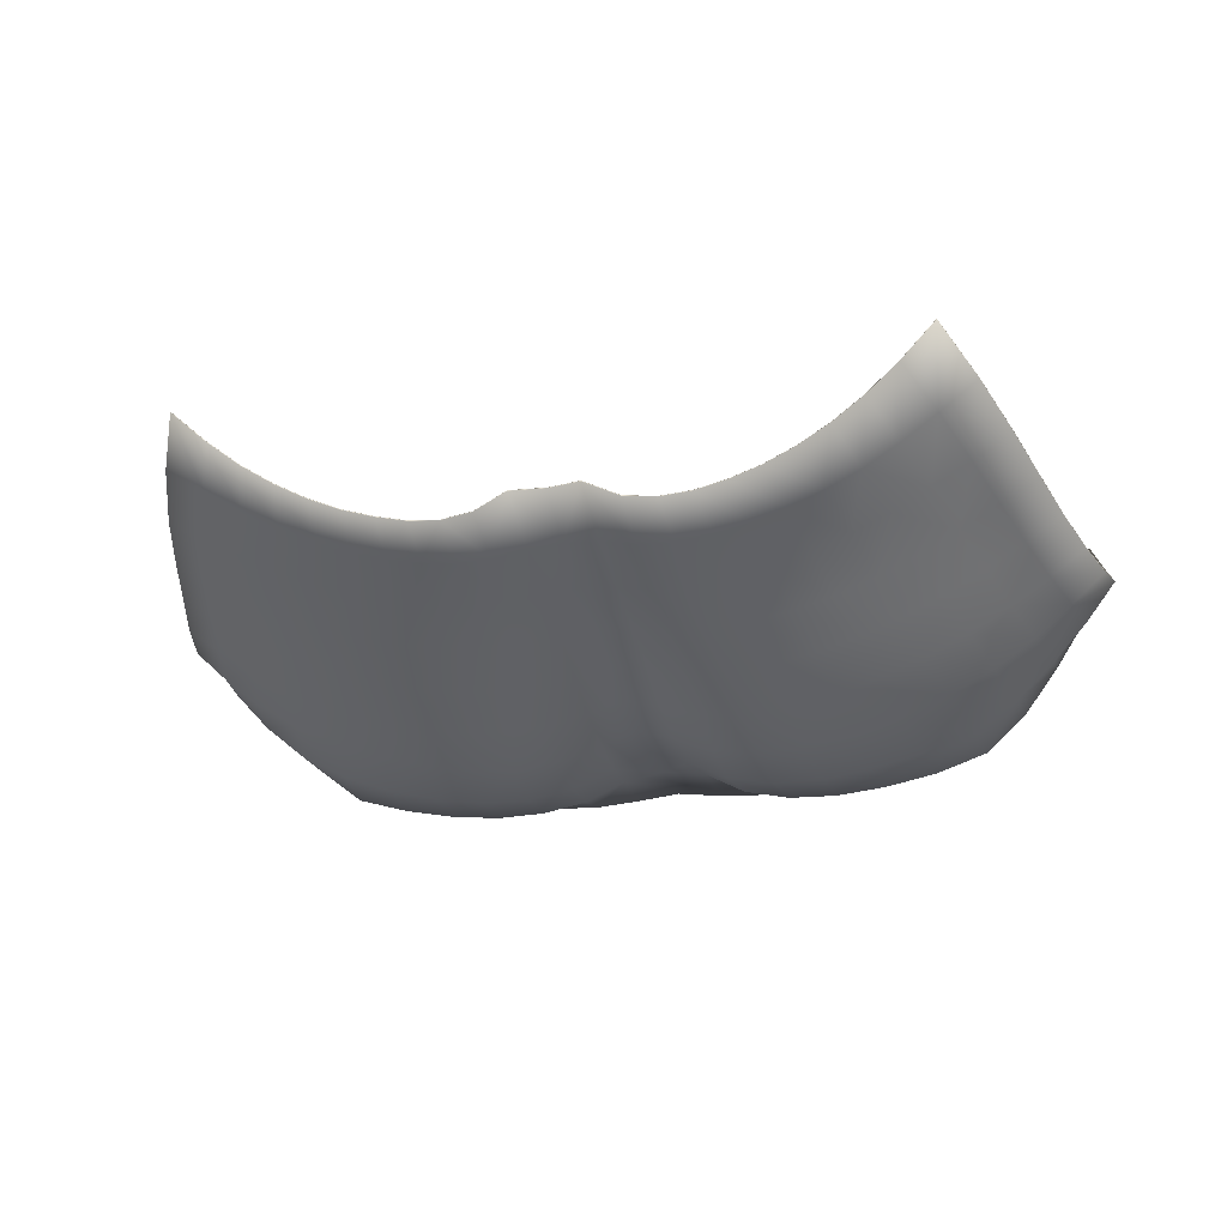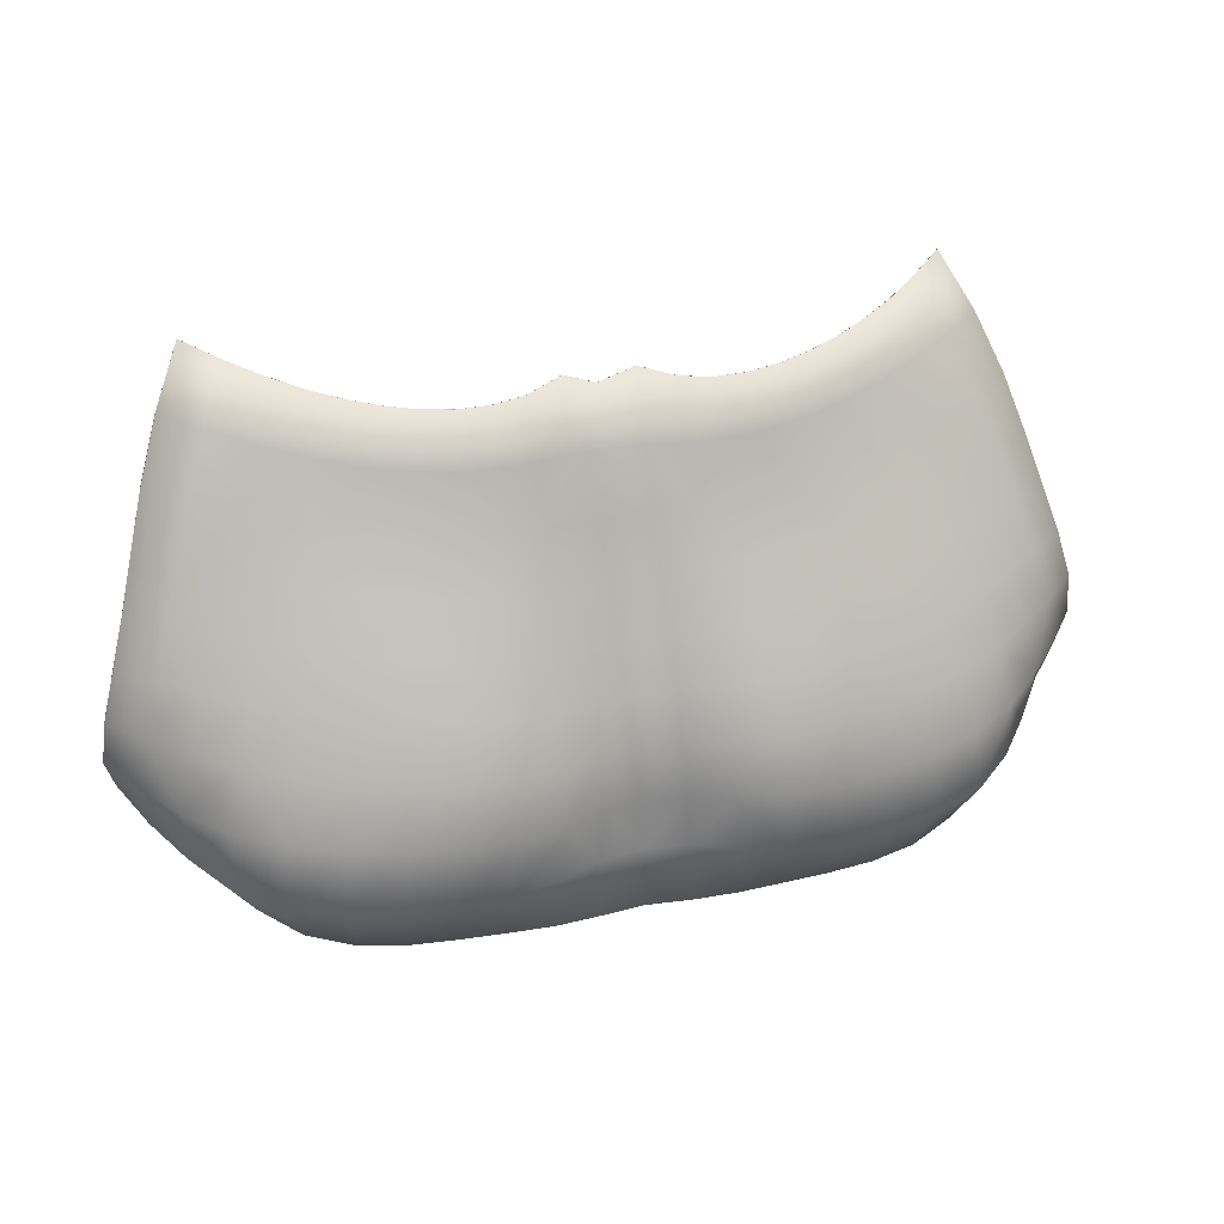
<metadata>
{"format":"obj","ext":"obj","renderer":"f3d","projection":"perspective","resolution":1024,"background":"white","views":[{"elev":-18.4,"azim":-164.1,"up":"+Z"},{"elev":34.1,"azim":165.1,"up":"+Y"}]}
</metadata>
<code>
o Body_1.001
v -1.134 149.3 -7.195
v -1.151 147.5 -8.016
v -2.295 147.6 -8.215
v -2.244 149.3 -7.414
v -6.323 151 -6.055
v -6.688 149.4 -6.793
v -7.803 149.6 -6.426
v -7.338 151.1 -5.671
v -13.11 148.8 -4.962
v -13.65 147.1 -5.729
v -14.12 145.5 -6.365
v -14.6 144 -6.888
v -15.02 142.4 -7.152
v -15.22 140.9 -6.961
v -12.96 145.4 -7.034
v -13.49 143.9 -7.653
v -12.44 146.9 -6.353
v -12.4 150.5 -3.97
v -11.5 152.1 -2.818
v -11.2 150.2 -4.741
v -11.86 148.6 -5.592
v -10.66 148.4 -6.216
v -11.22 146.8 -6.988
v -9.47 148.2 -6.779
v -9.99 146.7 -7.576
v -10.06 150 -5.421
v -8.932 149.8 -5.996
v -14.35 137.9 -4.756
v -13.32 137.3 -6.331
v -14.95 139.4 -6.153
v -14.28 140.6 -8.106
v -14.1 138.9 -7.528
v -13.19 140.4 -9.245
v -13.12 138.5 -8.892
v -12.3 136.8 -7.848
v -8.793 136 -11.09
v -10.19 136.1 -10.38
v -5.708 139.8 -12.32
v -5.811 137.8 -12.38
v -7.412 137.8 -12.21
v -7.305 139.8 -12.08
v -1.426 137.8 -11.35
v -1.468 135.8 -11.62
v -2.916 135.8 -11.7
v -2.748 137.8 -12.04
v -5.823 135.9 -11.59
v -7.304 135.9 -11.45
v -7.072 141.6 -11.43
v -5.543 141.6 -11.7
v -9.057 137.9 -11.89
v -8.92 139.9 -11.73
v -8.593 141.7 -11.04
v -11.33 136.4 -9.243
v -11.97 140.2 -10.33
v -12.05 138.2 -10.22
v -13.97 142.3 -8.066
v -12.81 142.2 -8.988
v -11.75 145.3 -7.72
v -12.29 143.8 -8.421
v -10.49 145.2 -8.353
v -7.851 144.9 -9.366
v -7.464 146.4 -8.482
v -6.183 146.2 -8.78
v -6.493 144.8 -9.701
v -4.902 146.1 -8.99
v -5.129 144.7 -9.919
v 1e-06 145.7 -8.609
v 0 144.1 -9.352
v -1.219 144.2 -9.632
v -1.183 145.8 -8.834
v -5.871 147.7 -7.88
v -4.676 147.6 -8.086
v 0 147.4 -7.846
v 0 142.6 -10.03
v -1.236 142.7 -10.4
v -5.345 143.2 -10.85
v -6.792 143.3 -10.6
v -8.227 143.4 -10.22
v -11 143.6 -9.117
v -11.5 142 -9.807
v -10.41 151.8 -3.779
v -9.376 151.6 -4.554
v -8.354 151.3 -5.174
v -4.475 149.2 -7.307
v -5.581 149.3 -7.093
v -7.067 147.8 -7.584
v -8.266 148 -7.217
v -1.257 141.2 -11.02
v -1e-06 141.1 -10.61
v 0 139.5 -10.91
v -1.297 139.6 -11.39
v -1e-06 149.2 -7.124
v 0 135.8 -11.44
v -2.442 144.4 -9.983
v -2.364 145.9 -9.123
v -2.507 142.9 -10.8
v -2.612 139.7 -12.04
v -2.554 141.4 -11.54
v -5.309 150.9 -6.339
v -10.72 138 -11.36
v -10.53 140.1 -11.19
v -10.08 141.9 -10.49
v -9.188 145 -8.911
v -8.734 146.5 -8.072
v -9.636 143.5 -9.722
v -3.293 150.9 -6.638
v -3.365 149.3 -7.443
v -4.302 150.8 -6.55
v -4.242 137.8 -12.35
v -4.124 139.7 -12.32
v -4.368 135.8 -11.65
v -4.017 141.5 -11.77
v -3.771 144.5 -10.02
v -3.624 146 -9.11
v -3.481 147.6 -8.197
v -3.903 143.1 -10.93
v 0 137.7 -11.16
v -2.259 151 -6.552
v -1.138 151.2 -6.075
v -1e-06 150.8 -5.994
v 2.219 147.6 -8.221
v 1.072 147.5 -8.046
v 1.053 149.3 -7.23
v 2.166 149.3 -7.428
v 7.73 149.6 -6.438
v 6.616 149.4 -6.813
v 6.253 151 -6.082
v 7.268 151.1 -5.691
v 13.02 148.7 -4.951
v 13.56 147.1 -5.718
v 14.04 145.5 -6.362
v 14.53 144 -6.894
v 14.97 142.4 -7.173
v 15.18 140.9 -6.985
v 13.43 143.9 -7.673
v 12.88 145.4 -7.033
v 12.36 146.9 -6.346
v 12.33 150.5 -3.969
v 11.43 152.1 -2.826
v 11.13 150.2 -4.746
v 11.79 148.6 -5.589
v 11.14 146.8 -6.984
v 10.58 148.4 -6.217
v 9.393 148.2 -6.78
v 9.913 146.7 -7.577
v 9.982 150 -5.428
v 8.857 149.8 -6.003
v 13.31 137.2 -6.382
v 14.28 137.9 -4.764
v 14.91 139.4 -6.171
v 14.29 140.6 -8.184
v 14.13 138.9 -7.598
v 13.22 140.4 -9.361
v 13.2 138.5 -9.027
v 12.33 136.7 -7.929
v 8.768 136 -11.2
v 10.19 136.1 -10.51
v 7.345 137.8 -12.25
v 5.735 137.8 -12.39
v 5.632 139.8 -12.33
v 7.232 139.8 -12.11
v 2.84 135.8 -11.76
v 1.393 135.8 -11.62
v 1.338 137.8 -11.42
v 2.674 137.8 -12.03
v 5.761 135.9 -11.65
v 7.254 135.9 -11.53
v 5.467 141.6 -11.71
v 6.996 141.7 -11.44
v 9.006 137.9 -11.96
v 8.515 141.7 -11.03
v 8.845 139.9 -11.73
v 11.37 136.4 -9.36
v 11.95 140.2 -10.41
v 12.13 138.2 -10.41
v 12.78 142.2 -9.055
v 13.94 142.3 -8.123
v 12.23 143.8 -8.447
v 11.68 145.3 -7.723
v 10.42 145.2 -8.359
v 6.108 146.2 -8.793
v 7.388 146.4 -8.487
v 7.775 144.9 -9.37
v 6.418 144.8 -9.714
v 4.826 146.1 -9.013
v 5.053 144.7 -9.935
v 1.134 144.2 -9.704
v 1.092 145.8 -8.94
v 4.6 147.7 -8.101
v 5.797 147.7 -7.898
v 1.159 142.7 -10.43
v 6.717 143.3 -10.61
v 5.268 143.2 -10.85
v 8.152 143.4 -10.23
v 10.93 143.6 -9.14
v 11.45 142 -9.841
v 10.34 151.8 -3.788
v 9.306 151.6 -4.568
v 8.284 151.3 -5.191
v 4.399 149.3 -7.325
v 5.508 149.3 -7.113
v 8.189 148 -7.218
v 6.992 147.8 -7.594
v 1.175 141.2 -11.07
v 1.214 139.6 -11.44
v 2.289 145.9 -9.12
v 2.368 144.4 -9.976
v 2.431 142.9 -10.8
v 2.476 141.4 -11.55
v 2.535 139.7 -12.05
v 5.237 150.9 -6.365
v 10.72 138 -11.49
v 10.01 141.9 -10.49
v 10.45 140.1 -11.2
v 8.657 146.5 -8.073
v 9.113 145 -8.915
v 9.563 143.5 -9.734
v 3.288 149.3 -7.459
v 3.216 150.9 -6.68
v 4.229 150.8 -6.583
v 4.047 139.7 -12.32
v 4.167 137.8 -12.32
v 4.299 135.8 -11.71
v 3.939 141.5 -11.78
v 3.547 146 -9.132
v 3.693 144.5 -10.04
v 3.404 147.6 -8.213
v 3.826 143.1 -10.93
v 2.182 151 -6.58
v 1.05 151.3 -6.152
v 1.072 147.5 -8.075
v 1.053 149.3 -7.259
v 10.93 143.7 -9.169
v 11.45 142 -9.87
v 2.218 147.6 -8.25
v 2.166 149.3 -7.457
v 2.535 139.7 -12.08
v 4.047 139.8 -12.35
v -10.53 140.1 -11.22
v -10.08 141.9 -10.52
v 4.399 149.3 -7.355
v 5.507 149.3 -7.142
v -13.65 147.1 -5.758
v -12.44 146.9 -6.382
v -13.11 148.8 -4.991
v -12.4 150.5 -3.999
v -11.2 150.2 -4.771
v 15.18 140.9 -7.014
v 14.29 140.6 -8.213
v 2.368 144.4 -10
v 3.693 144.5 -10.07
v 14.91 139.4 -6.2
v 2.289 146 -9.149
v -11.5 152.1 -2.847
v 6.717 143.3 -10.64
v 5.268 143.2 -10.88
v -14.12 145.5 -6.394
v -12.96 145.4 -7.063
v 3.547 146.1 -9.161
v 8.152 143.4 -10.26
v 6.108 146.3 -8.822
v 6.418 144.8 -9.743
v -5.811 137.8 -12.41
v -4.242 137.8 -12.38
v 7.388 146.4 -8.516
v 5.053 144.7 -9.964
v 12.23 143.8 -8.476
v 11.68 145.3 -7.752
v -5.708 139.8 -12.34
v -4.124 139.8 -12.35
v 11.95 140.2 -10.44
v 12.13 138.2 -10.44
v -13.19 140.4 -9.274
v -11.97 140.2 -10.36
v 10.42 145.2 -8.388
v -13.12 138.5 -8.921
v -12.05 138.2 -10.25
v -3.293 150.9 -6.667
v -3.365 149.3 -7.472
v 4.826 146.2 -9.042
v 1.134 144.2 -9.733
v 1.159 142.7 -10.46
v 8.189 148 -7.247
v 8.657 146.5 -8.102
v 4.6 147.7 -8.131
v 12.78 142.2 -9.084
v 13.94 142.3 -8.152
v 7.775 144.9 -9.399
v -14.28 140.6 -8.135
v -13.97 142.3 -8.096
v 9.913 146.7 -7.606
v 1.092 145.8 -8.969
v 1.175 141.2 -11.1
v 1.214 139.6 -11.47
v 5.236 150.9 -6.394
v -3.481 147.6 -8.226
v -12.81 142.2 -9.017
v -2.442 144.4 -10.01
v -2.507 142.9 -10.83
v -4.017 141.5 -11.8
v -11.86 148.6 -5.621
v -12.3 136.8 -7.877
v -11.33 136.4 -9.272
v -2.364 146 -9.152
v -4.368 135.9 -11.68
v -13.49 143.9 -7.683
v -5.543 141.6 -11.73
v -2.612 139.7 -12.07
v -2.554 141.4 -11.57
v -13.32 137.3 -6.36
v 5.797 147.7 -7.927
v 7.729 149.6 -6.467
v 8.857 149.8 -6.032
v -6.6e-05 142.6 -10.06
v 11.14 146.8 -7.013
v -15.02 142.5 -7.181
v -15.22 140.9 -6.99
v -14.1 138.9 -7.557
v -6.6e-05 139.5 -10.94
v 6.996 141.7 -11.47
v 7.268 151.2 -5.72
v 8.284 151.4 -5.221
v 8.515 141.8 -11.06
v -14.35 137.9 -4.785
v -14.95 139.4 -6.182
v -6.7e-05 141.1 -10.64
v 8.768 136 -11.23
v 10.19 136.1 -10.54
v 5.735 137.8 -12.42
v 5.761 135.9 -11.68
v 4.229 150.9 -6.613
v 7.345 137.8 -12.28
v 7.254 135.9 -11.56
v -6.5e-05 145.7 -8.638
v 3.288 149.3 -7.488
v -4.303 150.8 -6.579
v 5.632 139.8 -12.36
v 7.232 139.8 -12.14
v 3.216 150.9 -6.709
v 2.181 151 -6.609
v 6.616 149.4 -6.842
v 5.467 141.6 -11.74
v -5.345 143.2 -10.88
v -3.903 143.1 -10.96
v -6.6e-05 144.1 -9.381
v -1.257 141.2 -11.05
v 13.31 137.2 -6.411
v 14.13 138.9 -7.627
v 12.88 145.4 -7.062
v 9.112 145 -8.944
v 9.563 143.5 -9.763
v 6.992 147.9 -7.623
v 12.33 136.8 -7.958
v 14.28 137.9 -4.793
v -1.297 139.6 -11.42
v -2.295 147.6 -8.244
v -4.676 147.7 -8.115
v 11.37 136.4 -9.389
v -6.323 151 -6.085
v -7.338 151.1 -5.7
v -5.129 144.7 -9.948
v -3.771 144.5 -10.05
v 14.97 142.5 -7.202
v -7.067 147.9 -7.613
v -8.266 148 -7.246
v -6.688 149.4 -6.822
v -7.803 149.6 -6.455
v 13.43 143.9 -7.702
v 9.006 137.9 -11.99
v 8.845 139.9 -11.76
v -5.309 150.9 -6.368
v -4.475 149.3 -7.336
v -5.581 149.3 -7.122
v 2.431 142.9 -10.83
v 2.476 141.4 -11.58
v -3.624 146 -9.139
v -4.902 146.1 -9.019
v 3.404 147.6 -8.242
v 10.01 141.9 -10.52
v -9.47 148.2 -6.808
v -9.99 146.7 -7.605
v -10.66 148.4 -6.245
v -8.932 149.8 -6.025
v -11.22 146.8 -7.017
v -10.06 150 -5.451
v 6.253 151 -6.111
v -1.134 149.3 -7.224
v -1.138 151.2 -6.104
v 10.45 140.1 -11.23
v 2.84 135.8 -11.78
v 1.393 135.8 -11.65
v -1.426 137.8 -11.38
v -6.6e-05 137.7 -11.19
v 10.72 138 -11.52
v -6.7e-05 149.2 -7.154
v 2.674 137.8 -12.06
v -2.244 149.3 -7.443
v -2.26 151 -6.581
v -1.151 147.5 -8.045
v 1.338 137.8 -11.45
v -8.734 146.5 -8.101
v -7.305 139.8 -12.11
v -7.072 141.7 -11.46
v -5.823 135.9 -11.62
v -8.593 141.8 -11.07
v -8.227 143.4 -10.25
v -8.793 136 -11.12
v -10.19 136.1 -10.41
v -7.412 137.8 -12.23
v -7.304 135.9 -11.48
v -10.41 151.8 -3.808
v -6.6e-05 147.4 -7.875
v -7.464 146.4 -8.511
v -11 143.6 -9.146
v -9.636 143.5 -9.751
v -11.5 142 -9.836
v -6.792 143.3 -10.63
v -10.49 145.2 -8.382
v -9.057 137.9 -11.92
v -7.851 144.9 -9.395
v -5.871 147.7 -7.909
v -12.29 143.8 -8.45
v -1.236 142.7 -10.43
v 13.2 138.5 -9.057
v -1.468 135.8 -11.65
v 9.393 148.2 -6.809
v 10.58 148.4 -6.246
v 9.982 150 -5.457
v -2.748 137.8 -12.07
v 11.79 148.6 -5.618
v 13.22 140.4 -9.391
v -2.916 135.8 -11.73
v -8.92 139.9 -11.76
v 11.13 150.2 -4.775
v -6.493 144.8 -9.73
v -6.6e-05 135.8 -11.47
v -11.75 145.3 -7.749
v 12.33 150.5 -3.998
v 3.826 143.1 -10.96
v 11.43 152.1 -2.855
v -1.219 144.2 -9.661
v -1.183 145.8 -8.863
v 14.53 144 -6.924
v 13.56 147.1 -5.747
v 14.04 145.5 -6.391
v 13.02 148.8 -4.98
v -10.72 138 -11.39
v -9.376 151.6 -4.583
v 4.167 137.8 -12.35
v 10.34 151.9 -3.817
v 12.36 146.9 -6.375
v 1.05 151.3 -6.182
v -8.354 151.3 -5.203
v -6.7e-05 150.8 -6.024
v 9.306 151.6 -4.597
v -9.188 145 -8.94
v -6.183 146.2 -8.809
v 4.299 135.9 -11.74
v 3.939 141.5 -11.81
v -14.6 144 -6.917
f 1 4 3 2
f 5 8 7 6
f 15 11 12 16
f 11 15 17 10
f 9 21 20 18
f 21 17 23 22
f 23 25 24 22
f 20 21 22 26
f 22 24 27 26
f 9 10 17 21
f 30 32 31 14
f 32 34 33 31
f 38 41 40 39
f 42 45 44 43
f 41 38 49 48
f 40 50 36 47
f 51 41 48 52
f 34 55 54 33
f 56 31 33 57
f 15 16 59 58
f 58 60 25 23
f 61 64 63 62
f 64 66 65 63
f 67 70 69 68
f 63 65 72 71
f 70 67 73 2
f 68 69 75 74
f 66 64 77 76
f 78 77 64 61
f 59 79 60 58
f 17 15 58 23
f 80 57 33 54
f 14 31 56 13
f 81 20 26 82
f 82 26 27 83
f 20 81 19 18
f 84 85 71 72
f 6 7 87 86
f 71 86 62 63
f 88 91 90 89
f 92 1 2 73
f 94 69 70 95
f 95 70 2 3
f 96 75 69 94
f 97 91 88 98
f 99 5 6 85
f 50 100 37 36
f 101 51 52 102
f 103 61 62 104
f 105 78 61 103
f 85 6 86 71
f 104 62 86 87
f 28 29 32 30
f 29 35 34 32
f 39 40 47 46
f 97 45 42 91
f 41 51 50 40
f 35 53 55 34
f 51 101 100 50
f 7 8 83 27
f 24 25 104 87
f 27 24 87 7
f 54 55 100 101
f 25 60 103 104
f 60 79 105 103
f 80 54 101 102
f 37 100 55 53
f 106 108 84 107
f 109 45 97 110
f 110 97 98 112
f 113 94 95 114
f 114 95 3 115
f 116 96 94 113
f 107 115 3 4
f 111 44 45 109
f 39 109 110 38
f 38 110 112 49
f 66 113 114 65
f 65 114 115 72
f 76 116 113 66
f 72 115 107 84
f 46 111 109 39
f 108 99 85 84
f 42 43 93 117
f 106 107 4 118
f 4 1 119 118
f 119 1 92 120
f 16 12 13 56
f 48 49 76 77
f 52 48 77 78
f 56 57 59 16
f 74 75 88 89
f 79 59 57 80
f 75 96 98 88
f 102 52 78 105
f 105 79 80 102
f 112 98 96 116
f 49 112 116 76
f 117 90 91 42
f 121 124 123 122
f 125 128 127 126
f 132 131 136 135
f 137 136 131 130
f 140 141 129 138
f 142 137 141 143
f 144 145 142 143
f 143 141 140 146
f 147 144 143 146
f 137 130 129 141
f 151 152 150 134
f 153 154 152 151
f 158 161 160 159
f 162 165 164 163
f 168 160 161 169
f 156 170 158 167
f 169 161 172 171
f 174 175 154 153
f 153 151 177 176
f 178 135 136 179
f 145 180 179 142
f 181 184 183 182
f 185 186 184 181
f 187 188 67 68
f 189 185 181 190
f 73 67 188 122
f 191 187 68 74
f 192 184 186 193
f 184 192 194 183
f 180 195 178 179
f 179 136 137 142
f 153 176 196 174
f 177 151 134 133
f 146 140 197 198
f 147 146 198 199
f 139 197 140 138
f 190 201 200 189
f 202 125 126 203
f 182 203 190 181
f 90 205 204 89
f 122 123 92 73
f 188 187 207 206
f 122 188 206 121
f 187 191 208 207
f 204 205 210 209
f 126 127 211 201
f 157 212 170 156
f 171 172 214 213
f 182 183 216 215
f 183 194 217 216
f 203 126 201 190
f 203 182 215 202
f 152 148 149 150
f 154 155 148 152
f 167 158 159 166
f 164 165 210 205
f 170 172 161 158
f 175 173 155 154
f 212 214 172 170
f 199 128 125 147
f 215 145 144 202
f 202 144 147 125
f 212 175 174 214
f 216 180 145 215
f 217 195 180 216
f 214 174 196 213
f 175 212 157 173
f 200 220 219 218
f 210 165 222 221
f 209 210 221 224
f 206 207 226 225
f 121 206 225 227
f 207 208 228 226
f 121 227 218 124
f 165 162 223 222
f 221 222 159 160
f 224 221 160 168
f 225 226 186 185
f 227 225 185 189
f 226 228 193 186
f 218 227 189 200
f 222 223 166 159
f 201 211 220 200
f 93 163 164 117
f 124 218 219 229
f 230 123 124 229
f 92 123 230 120
f 133 132 135 177
f 193 168 169 192
f 192 169 171 194
f 178 176 177 135
f 204 191 74 89
f 176 178 195 196
f 209 208 191 204
f 194 171 213 217
f 196 195 217 213
f 208 209 224 228
f 228 224 168 193
f 205 90 117 164
f 387 399 356 397
f 359 366 367 360
f 258 306 460 257
f 257 243 244 258
f 245 246 247 301
f 301 382 384 244
f 384 382 380 381
f 247 385 382 301
f 382 385 383 380
f 245 301 244 243
f 325 317 289 318
f 318 289 273 276
f 269 263 409 402
f 392 425 432 429
f 402 403 307 269
f 409 410 407 419
f 433 405 403 402
f 276 273 274 277
f 290 297 273 289
f 258 437 422 306
f 437 384 381 418
f 420 413 457 435
f 435 457 377 361
f 334 345 441 442
f 457 421 357 377
f 442 399 412 334
f 345 314 423 441
f 361 343 417 435
f 406 420 435 417
f 422 437 418 414
f 244 384 437 258
f 416 274 273 297
f 317 316 290 289
f 411 448 385 247
f 448 453 383 385
f 247 246 254 411
f 372 357 421 373
f 366 364 365 367
f 421 457 413 364
f 346 326 319 355
f 395 412 399 387
f 298 304 442 441
f 304 356 399 442
f 299 298 441 423
f 308 309 346 355
f 371 373 366 359
f 419 407 408 447
f 239 240 405 433
f 456 401 413 420
f 415 456 420 406
f 373 421 364 366
f 401 365 364 413
f 324 325 318 310
f 310 318 276 302
f 263 404 410 409
f 308 355 392 429
f 402 409 419 433
f 302 276 277 303
f 433 419 447 239
f 367 383 453 360
f 380 365 401 381
f 383 367 365 380
f 274 239 447 277
f 381 401 456 418
f 418 456 415 414
f 416 240 239 274
f 408 303 277 447
f 278 279 372 336
f 264 270 308 429
f 270 300 309 308
f 362 376 304 298
f 376 296 356 304
f 344 362 298 299
f 279 397 356 296
f 305 264 429 432
f 263 269 270 264
f 269 307 300 270
f 361 377 376 362
f 377 357 296 376
f 343 361 362 344
f 357 372 279 296
f 404 263 264 305
f 336 372 373 371
f 392 393 436 425
f 278 398 397 279
f 397 398 388 387
f 388 454 395 387
f 306 290 316 460
f 403 417 343 307
f 405 406 417 403
f 290 306 422 297
f 314 326 346 423
f 414 416 297 422
f 423 346 309 299
f 240 415 406 405
f 415 240 416 414
f 300 344 299 309
f 307 343 344 300
f 393 392 355 319
f 235 231 232 236
f 312 341 386 321
f 443 368 349 445
f 451 444 445 349
f 434 438 446 430
f 315 427 430 451
f 426 427 315 291
f 427 428 434 430
f 313 428 427 426
f 451 430 446 444
f 249 248 252 348
f 431 249 348 424
f 332 329 337 338
f 390 391 400 396
f 342 320 338 337
f 327 333 332 369
f 320 323 370 338
f 271 431 424 272
f 431 286 287 249
f 267 268 349 368
f 291 315 268 275
f 261 265 288 262
f 280 261 262 266
f 281 345 334 292
f 285 311 261 280
f 412 231 292 334
f 282 314 345 281
f 255 256 266 262
f 262 288 260 255
f 275 268 267 233
f 268 315 451 349
f 431 271 234 286
f 287 363 248 249
f 428 455 450 434
f 313 322 455 428
f 440 438 434 450
f 311 285 241 242
f 283 352 341 312
f 265 261 311 352
f 319 326 293 294
f 231 412 395 232
f 292 253 250 281
f 231 235 253 292
f 281 250 374 282
f 293 375 237 294
f 341 242 295 386
f 328 327 369 394
f 323 379 389 370
f 265 284 350 288
f 288 350 351 260
f 352 311 242 341
f 352 283 284 265
f 348 252 354 347
f 424 348 347 353
f 333 330 329 332
f 400 294 237 396
f 369 332 338 370
f 272 424 353 358
f 394 369 370 389
f 322 313 312 321
f 284 283 426 291
f 283 312 313 426
f 394 389 271 272
f 350 284 291 275
f 351 350 275 233
f 389 379 234 271
f 272 358 328 394
f 241 335 339 331
f 237 238 449 396
f 375 459 238 237
f 253 259 251 250
f 235 378 259 253
f 250 251 439 374
f 235 236 335 378
f 396 449 458 390
f 238 337 329 449
f 459 342 337 238
f 259 280 266 251
f 378 285 280 259
f 251 266 256 439
f 335 241 285 378
f 449 329 330 458
f 242 241 331 295
f 436 393 400 391
f 236 340 339 335
f 452 340 236 232
f 395 454 452 232
f 363 287 368 443
f 256 255 320 342
f 255 260 323 320
f 267 368 287 286
f 293 326 314 282
f 286 234 233 267
f 375 293 282 374
f 260 351 379 323
f 234 379 351 233
f 374 439 459 375
f 439 256 342 459
f 294 400 393 319
f 163 93 436 391
f 106 118 398 278
f 14 13 316 317
f 132 133 363 443
f 18 19 254 246
f 5 99 371 359
f 173 157 328 358
f 166 223 458 330
f 82 83 453 448
f 149 148 347 354
f 230 229 340 452
f 120 230 452 454
f 130 131 445 444
f 93 43 425 436
f 13 12 460 316
f 129 130 444 446
f 11 10 243 257
f 155 173 358 353
f 128 199 322 321
f 219 220 331 339
f 148 155 353 347
f 28 30 325 324
f 99 108 336 371
f 150 149 354 252
f 53 35 302 303
f 119 120 454 388
f 157 156 327 328
f 133 134 248 363
f 111 46 404 305
f 43 44 432 425
f 162 163 391 390
f 47 36 407 410
f 131 132 443 445
f 139 138 438 440
f 83 8 360 453
f 8 5 359 360
f 220 211 295 331
f 108 106 278 336
f 35 29 310 302
f 138 129 446 438
f 127 128 321 386
f 199 198 455 322
f 156 167 333 327
f 37 53 303 408
f 198 197 450 455
f 9 18 246 245
f 29 28 324 310
f 223 162 390 458
f 36 37 408 407
f 81 82 448 411
f 10 9 245 243
f 167 166 330 333
f 229 219 339 340
f 46 47 410 404
f 118 119 388 398
f 30 14 317 325
f 44 111 305 432
f 197 139 440 450
f 211 127 386 295
f 19 81 411 254
f 12 11 257 460
f 134 150 252 248

</code>
